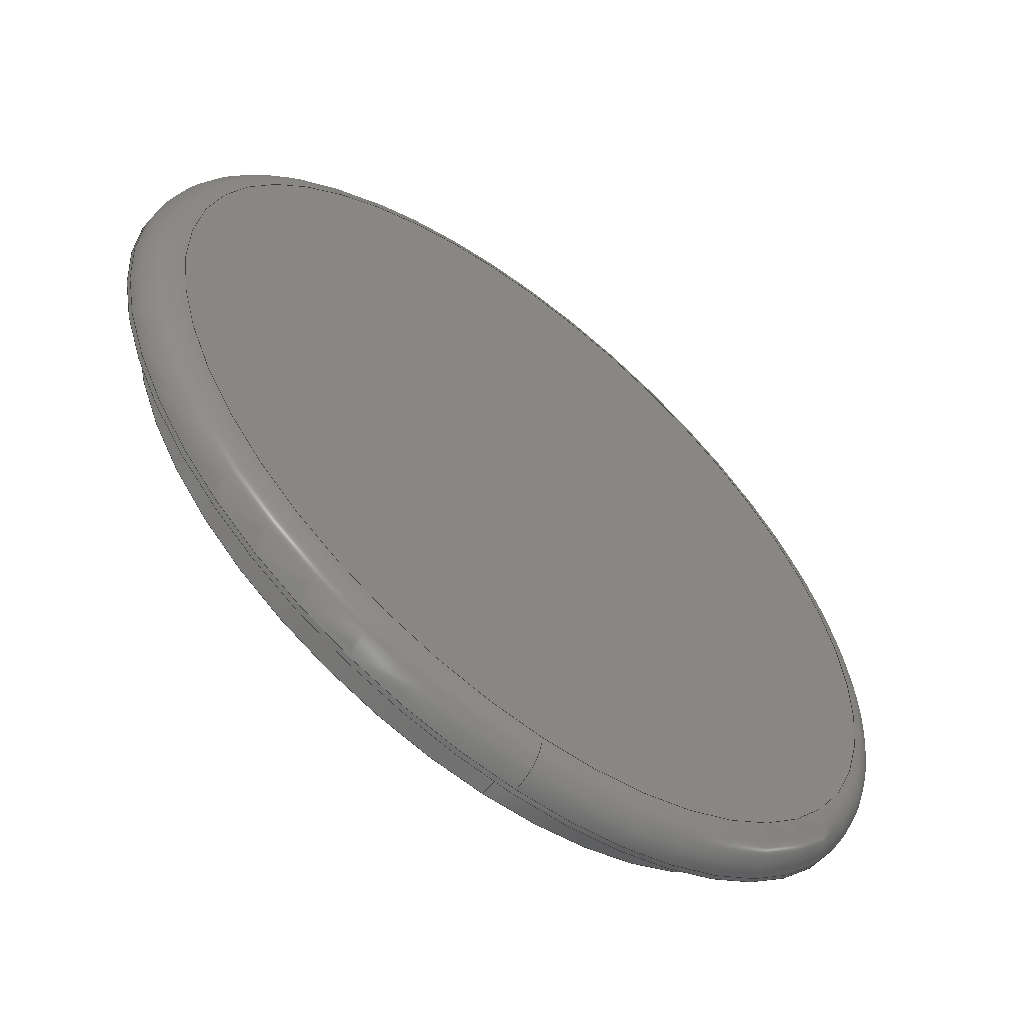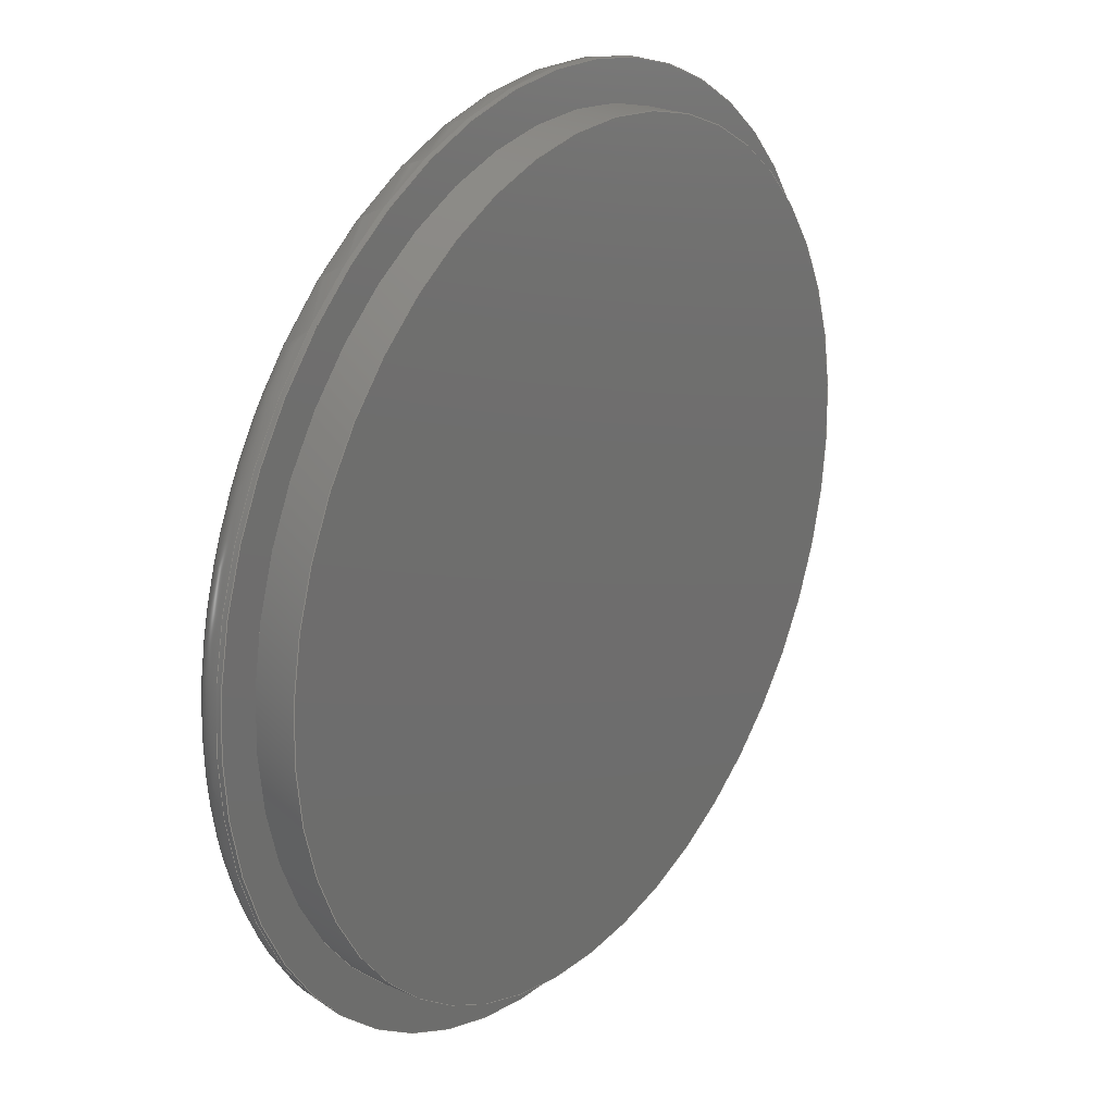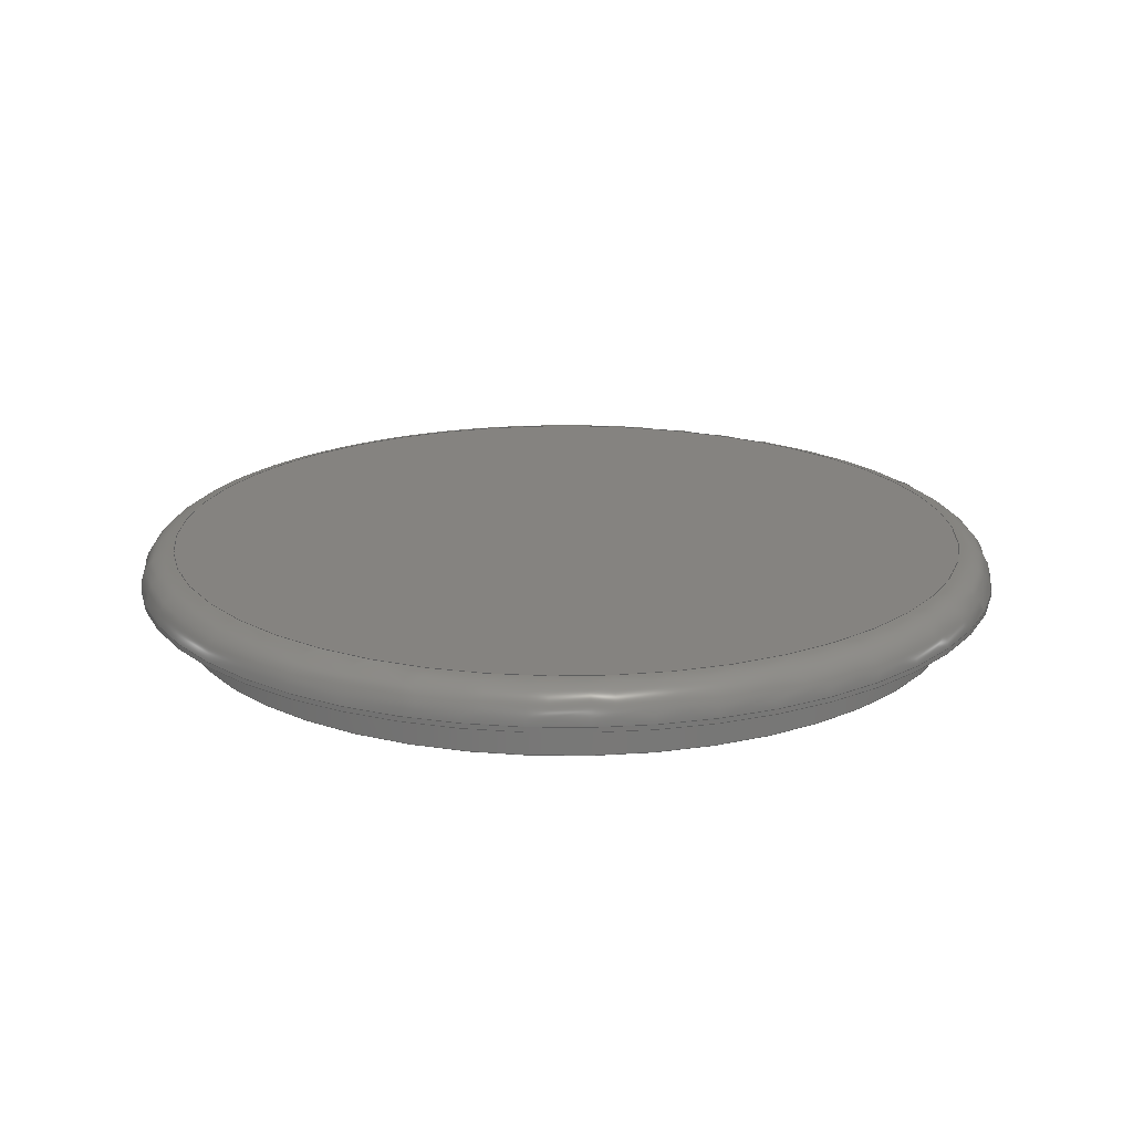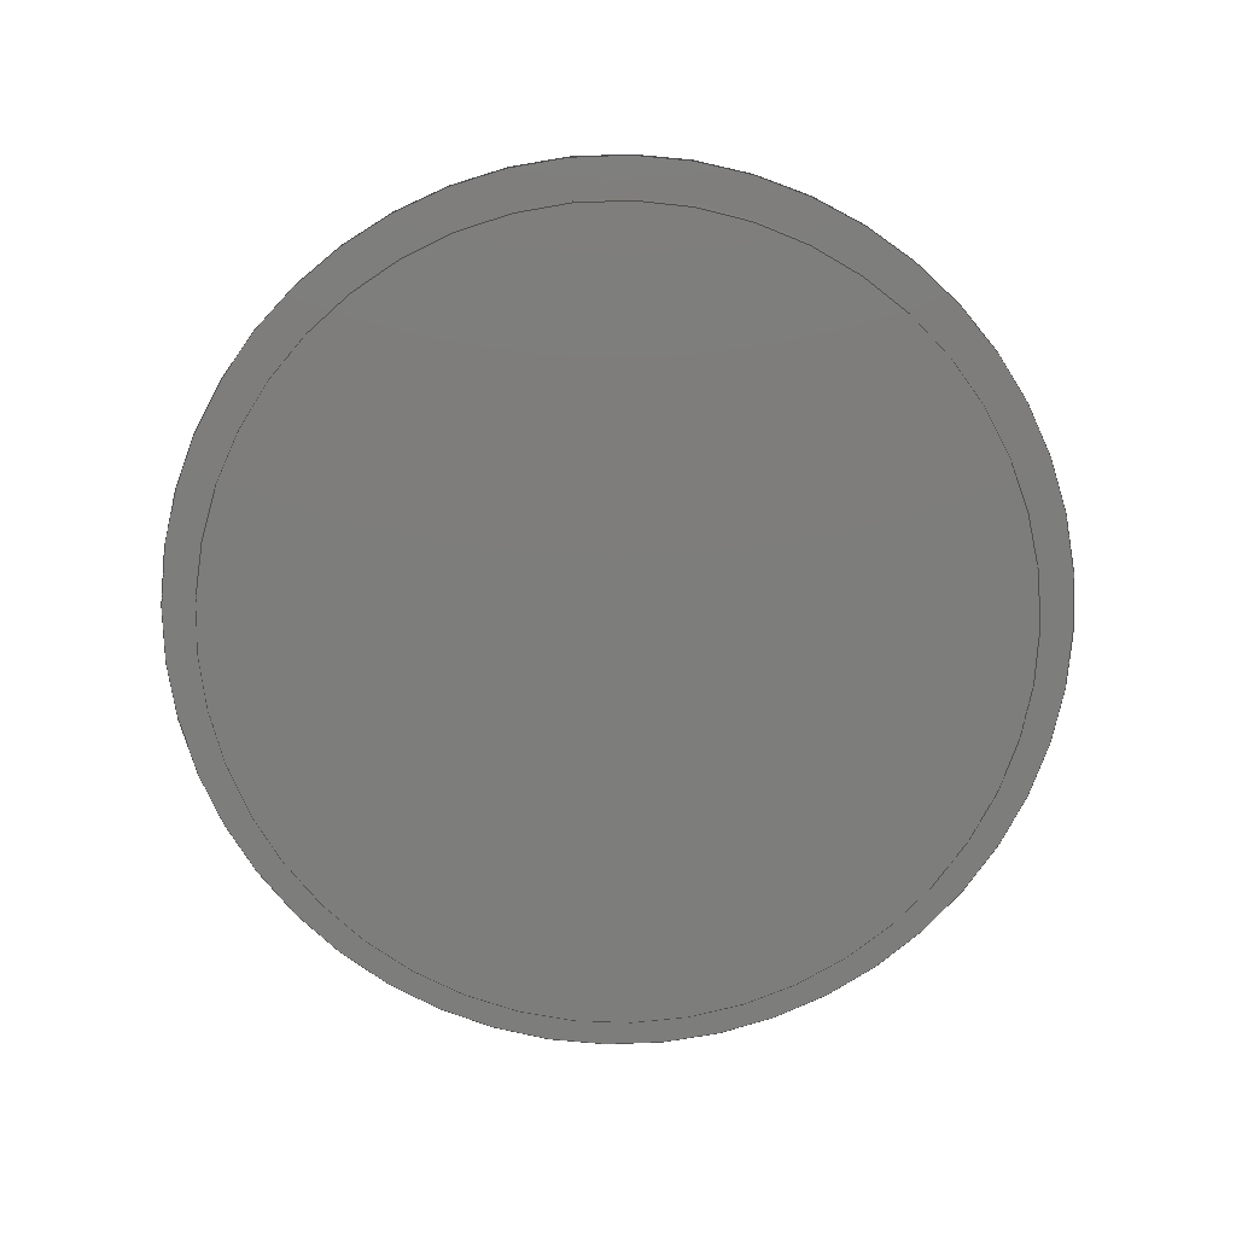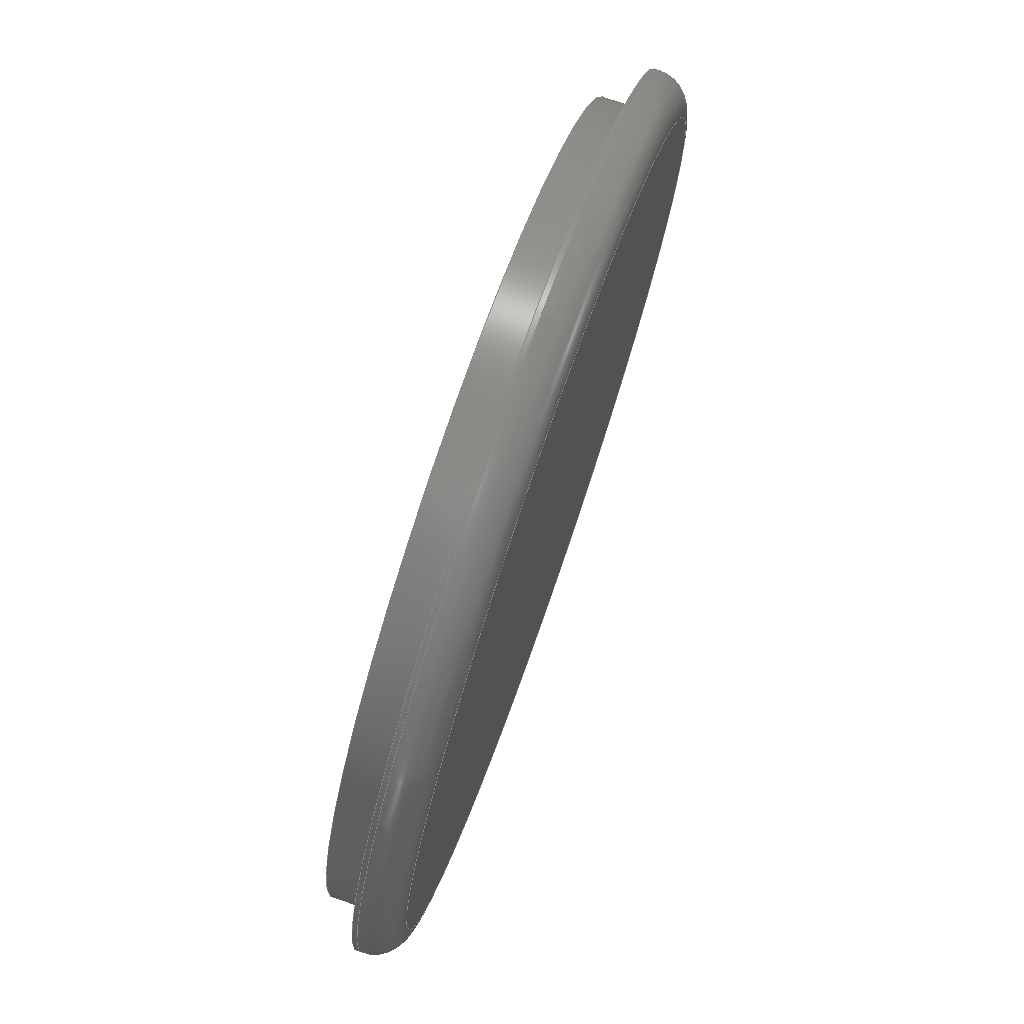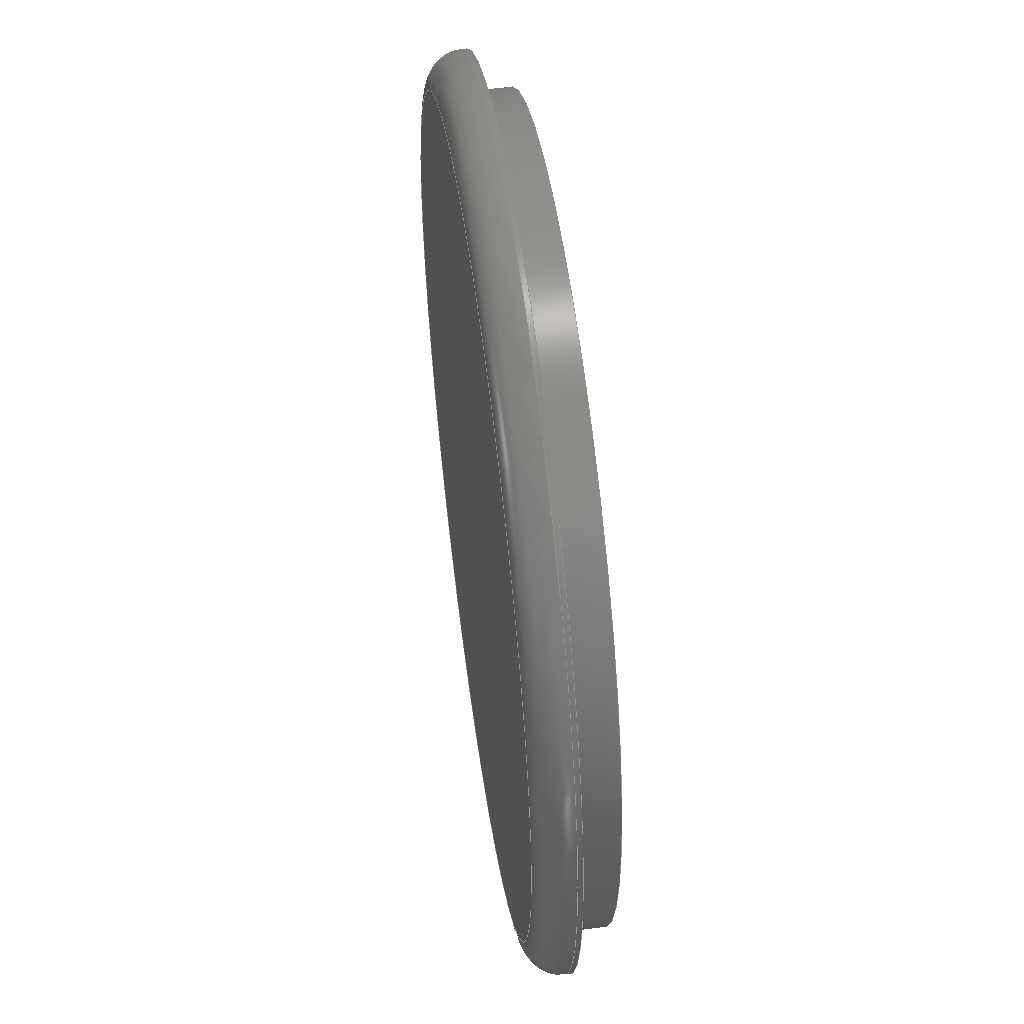
<metadata>
{"format":"step","ext":"step","renderer":"f3d","projection":"perspective","resolution":1024,"background":"white","views":[{"elev":-58.8,"azim":141.3,"up":"+Z"},{"elev":25.6,"azim":-54.4,"up":"+Z"},{"elev":19.2,"azim":64.7,"up":"+Y"},{"elev":-76.7,"azim":-174.1,"up":"+Y"},{"elev":75.7,"azim":109.2,"up":"+Z"},{"elev":53.8,"azim":-97.9,"up":"+Z"}]}
</metadata>
<code>
ISO-10303-21;
DATA;
#1=MECHANICAL_DESIGN_GEOMETRIC_PRESENTATION_REPRESENTATION('',(#4),#148);
#2=SHAPE_REPRESENTATION_RELATIONSHIP('SRR','None',#155,#3);
#3=ADVANCED_BREP_SHAPE_REPRESENTATION('',(#5),#147);
#4=STYLED_ITEM('',(#164),#5);
#5=MANIFOLD_SOLID_BREP('K\X\F6rper8',#71);
#6=FACE_BOUND('',#28,.T.);
#7=PLANE('',#91);
#8=PLANE('',#92);
#9=PLANE('',#96);
#10=LINE('',#134,#12);
#11=LINE('',#143,#13);
#12=VECTOR('',#109,22.5);
#13=VECTOR('',#122,20.5);
#14=CYLINDRICAL_SURFACE('',#89,22.5);
#15=CYLINDRICAL_SURFACE('',#94,20.5);
#16=FACE_OUTER_BOUND('',#22,.T.);
#17=FACE_OUTER_BOUND('',#23,.T.);
#18=FACE_OUTER_BOUND('',#24,.T.);
#19=FACE_OUTER_BOUND('',#25,.T.);
#20=FACE_OUTER_BOUND('',#26,.T.);
#21=FACE_OUTER_BOUND('',#27,.T.);
#22=EDGE_LOOP('',(#48,#49,#50,#51));
#23=EDGE_LOOP('',(#52,#53,#54,#55));
#24=EDGE_LOOP('',(#56));
#25=EDGE_LOOP('',(#57));
#26=EDGE_LOOP('',(#58,#59,#60,#61));
#27=EDGE_LOOP('',(#62));
#28=EDGE_LOOP('',(#63));
#29=CIRCLE('',#86,20.75);
#30=CIRCLE('',#87,1.75);
#31=CIRCLE('',#88,22.5);
#32=CIRCLE('',#90,22.5);
#33=CIRCLE('',#93,20.5);
#34=CIRCLE('',#95,20.5);
#35=VERTEX_POINT('',#127);
#36=VERTEX_POINT('',#129);
#37=VERTEX_POINT('',#133);
#38=VERTEX_POINT('',#138);
#39=VERTEX_POINT('',#141);
#40=EDGE_CURVE('',#35,#35,#29,.T.);
#41=EDGE_CURVE('',#35,#36,#30,.T.);
#42=EDGE_CURVE('',#36,#36,#31,.T.);
#43=EDGE_CURVE('',#36,#37,#10,.T.);
#44=EDGE_CURVE('',#37,#37,#32,.T.);
#45=EDGE_CURVE('',#38,#38,#33,.T.);
#46=EDGE_CURVE('',#39,#39,#34,.T.);
#47=EDGE_CURVE('',#39,#38,#11,.T.);
#48=ORIENTED_EDGE('',*,*,#40,.T.);
#49=ORIENTED_EDGE('',*,*,#41,.T.);
#50=ORIENTED_EDGE('',*,*,#42,.T.);
#51=ORIENTED_EDGE('',*,*,#41,.F.);
#52=ORIENTED_EDGE('',*,*,#42,.F.);
#53=ORIENTED_EDGE('',*,*,#43,.T.);
#54=ORIENTED_EDGE('',*,*,#44,.T.);
#55=ORIENTED_EDGE('',*,*,#43,.F.);
#56=ORIENTED_EDGE('',*,*,#40,.F.);
#57=ORIENTED_EDGE('',*,*,#45,.F.);
#58=ORIENTED_EDGE('',*,*,#46,.F.);
#59=ORIENTED_EDGE('',*,*,#47,.T.);
#60=ORIENTED_EDGE('',*,*,#45,.T.);
#61=ORIENTED_EDGE('',*,*,#47,.F.);
#62=ORIENTED_EDGE('',*,*,#44,.F.);
#63=ORIENTED_EDGE('',*,*,#46,.T.);
#64=TOROIDAL_SURFACE('',#85,20.75,1.75);
#65=ADVANCED_FACE('',(#16),#64,.T.);
#66=ADVANCED_FACE('',(#17),#14,.T.);
#67=ADVANCED_FACE('',(#18),#7,.T.);
#68=ADVANCED_FACE('',(#19),#8,.T.);
#69=ADVANCED_FACE('',(#20),#15,.T.);
#70=ADVANCED_FACE('',(#21,#6),#9,.T.);
#71=CLOSED_SHELL('',(#65,#66,#67,#68,#69,#70));
#72=DERIVED_UNIT_ELEMENT(#74,1);
#73=DERIVED_UNIT_ELEMENT(#150,-3);
#74=(
MASS_UNIT()
NAMED_UNIT(*)
SI_UNIT(.KILO.,.GRAM.)
);
#75=DERIVED_UNIT((#72,#73));
#76=MEASURE_REPRESENTATION_ITEM('density measure',
POSITIVE_RATIO_MEASURE(7850),#75);
#77=PROPERTY_DEFINITION_REPRESENTATION(#82,#79);
#78=PROPERTY_DEFINITION_REPRESENTATION(#83,#80);
#79=REPRESENTATION('material name',(#81),#147);
#80=REPRESENTATION('density',(#76),#147);
#81=DESCRIPTIVE_REPRESENTATION_ITEM('Stahl','Stahl');
#82=PROPERTY_DEFINITION('material property','material name',#157);
#83=PROPERTY_DEFINITION('material property','density of part',#157);
#84=AXIS2_PLACEMENT_3D('',#125,#97,#98);
#85=AXIS2_PLACEMENT_3D('',#126,#99,#100);
#86=AXIS2_PLACEMENT_3D('',#128,#101,#102);
#87=AXIS2_PLACEMENT_3D('',#130,#103,#104);
#88=AXIS2_PLACEMENT_3D('',#131,#105,#106);
#89=AXIS2_PLACEMENT_3D('',#132,#107,#108);
#90=AXIS2_PLACEMENT_3D('',#135,#110,#111);
#91=AXIS2_PLACEMENT_3D('',#136,#112,#113);
#92=AXIS2_PLACEMENT_3D('',#137,#114,#115);
#93=AXIS2_PLACEMENT_3D('',#139,#116,#117);
#94=AXIS2_PLACEMENT_3D('',#140,#118,#119);
#95=AXIS2_PLACEMENT_3D('',#142,#120,#121);
#96=AXIS2_PLACEMENT_3D('',#144,#123,#124);
#97=DIRECTION('axis',(0,0,1));
#98=DIRECTION('refdir',(1,0,0));
#99=DIRECTION('center_axis',(0,1,6.123e-17));
#100=DIRECTION('ref_axis',(0,0,1));
#101=DIRECTION('center_axis',(0,-1,-6.123e-17));
#102=DIRECTION('ref_axis',(6.123e-17,6.123e-17,-1));
#103=DIRECTION('center_axis',(-1,-7.499e-33,1.225e-16));
#104=DIRECTION('ref_axis',(-1.225e-16,0,-1));
#105=DIRECTION('center_axis',(0,1,6.123e-17));
#106=DIRECTION('ref_axis',(6.123e-17,6.168e-17,-1));
#107=DIRECTION('center_axis',(0,1,6.123e-17));
#108=DIRECTION('ref_axis',(0,-5.132e-17,1));
#109=DIRECTION('',(0,-1,-6.123e-17));
#110=DIRECTION('center_axis',(0,1,6.123e-17));
#111=DIRECTION('ref_axis',(1,0,0));
#112=DIRECTION('center_axis',(0,1,6.123e-17));
#113=DIRECTION('ref_axis',(0,-6.123e-17,1));
#114=DIRECTION('center_axis',(0,-1,-6.123e-17));
#115=DIRECTION('ref_axis',(0,6.123e-17,-1));
#116=DIRECTION('center_axis',(0,1,6.123e-17));
#117=DIRECTION('ref_axis',(1,0,0));
#118=DIRECTION('center_axis',(0,1,6.123e-17));
#119=DIRECTION('ref_axis',(0,-5.132e-17,1));
#120=DIRECTION('center_axis',(0,1,6.123e-17));
#121=DIRECTION('ref_axis',(1,0,0));
#122=DIRECTION('',(0,-1,-6.123e-17));
#123=DIRECTION('center_axis',(0,-1,-6.123e-17));
#124=DIRECTION('ref_axis',(0,6.123e-17,-1));
#125=CARTESIAN_POINT('',(0,0,0));
#126=CARTESIAN_POINT('Origin',(0,32.25,1.975e-15));
#127=CARTESIAN_POINT('',(-2.541e-15,34,-20.75));
#128=CARTESIAN_POINT('Origin',(0,34,2.082e-15));
#129=CARTESIAN_POINT('',(-2.755e-15,32.25,-22.5));
#130=CARTESIAN_POINT('Origin',(-2.541e-15,32.25,-20.75));
#131=CARTESIAN_POINT('Origin',(0,32.25,1.975e-15));
#132=CARTESIAN_POINT('Origin',(0,33,2.021e-15));
#133=CARTESIAN_POINT('',(-2.755e-15,32,-22.5));
#134=CARTESIAN_POINT('',(-2.755e-15,33,-22.5));
#135=CARTESIAN_POINT('Origin',(0,32,1.959e-15));
#136=CARTESIAN_POINT('Origin',(0,34,0));
#137=CARTESIAN_POINT('Origin',(0,30,20.5));
#138=CARTESIAN_POINT('',(-2.511e-15,30,-20.5));
#139=CARTESIAN_POINT('Origin',(0,30,1.837e-15));
#140=CARTESIAN_POINT('Origin',(0,31,1.898e-15));
#141=CARTESIAN_POINT('',(-2.511e-15,32,-20.5));
#142=CARTESIAN_POINT('Origin',(0,32,1.959e-15));
#143=CARTESIAN_POINT('',(-2.511e-15,31,-20.5));
#144=CARTESIAN_POINT('Origin',(0,32,22.5));
#145=UNCERTAINTY_MEASURE_WITH_UNIT(LENGTH_MEASURE(0.01),#149,
'DISTANCE_ACCURACY_VALUE',
'Maximum model space distance between geometric entities at asserted c
onnectivities');
#146=UNCERTAINTY_MEASURE_WITH_UNIT(LENGTH_MEASURE(0.01),#149,
'DISTANCE_ACCURACY_VALUE',
'Maximum model space distance between geometric entities at asserted c
onnectivities');
#147=(
GEOMETRIC_REPRESENTATION_CONTEXT(3)
GLOBAL_UNCERTAINTY_ASSIGNED_CONTEXT((#145))
GLOBAL_UNIT_ASSIGNED_CONTEXT((#149,#151,#152))
REPRESENTATION_CONTEXT('','3D')
);
#148=(
GEOMETRIC_REPRESENTATION_CONTEXT(3)
GLOBAL_UNCERTAINTY_ASSIGNED_CONTEXT((#146))
GLOBAL_UNIT_ASSIGNED_CONTEXT((#149,#151,#152))
REPRESENTATION_CONTEXT('','3D')
);
#149=(
LENGTH_UNIT()
NAMED_UNIT(*)
SI_UNIT(.MILLI.,.METRE.)
);
#150=(
LENGTH_UNIT()
NAMED_UNIT(*)
SI_UNIT($,.METRE.)
);
#151=(
NAMED_UNIT(*)
PLANE_ANGLE_UNIT()
SI_UNIT($,.RADIAN.)
);
#152=(
NAMED_UNIT(*)
SI_UNIT($,.STERADIAN.)
SOLID_ANGLE_UNIT()
);
#153=SHAPE_DEFINITION_REPRESENTATION(#154,#155);
#154=PRODUCT_DEFINITION_SHAPE('',$,#157);
#155=SHAPE_REPRESENTATION('',(#84),#147);
#156=PRODUCT_DEFINITION_CONTEXT('part definition',#161,'design');
#157=PRODUCT_DEFINITION('Basteldatei','Basteldatei v6',#158,#156);
#158=PRODUCT_DEFINITION_FORMATION('',$,#163);
#159=PRODUCT_RELATED_PRODUCT_CATEGORY('Basteldatei v6','Basteldatei v6',
(#163));
#160=APPLICATION_PROTOCOL_DEFINITION('international standard',
'automotive_design',2009,#161);
#161=APPLICATION_CONTEXT(
'Core Data for Automotive Mechanical Design Process');
#162=PRODUCT_CONTEXT('part definition',#161,'mechanical');
#163=PRODUCT('Basteldatei','Basteldatei v6',$,(#162));
#164=PRESENTATION_STYLE_ASSIGNMENT((#165));
#165=SURFACE_STYLE_USAGE(.BOTH.,#166);
#166=SURFACE_SIDE_STYLE('',(#167));
#167=SURFACE_STYLE_FILL_AREA(#168);
#168=FILL_AREA_STYLE('Stahl - satiniert',(#169));
#169=FILL_AREA_STYLE_COLOUR('Stahl - satiniert',#170);
#170=COLOUR_RGB('Stahl - satiniert',0.6275,0.6275,
0.6275);
ENDSEC;
END-ISO-10303-21;

</code>
